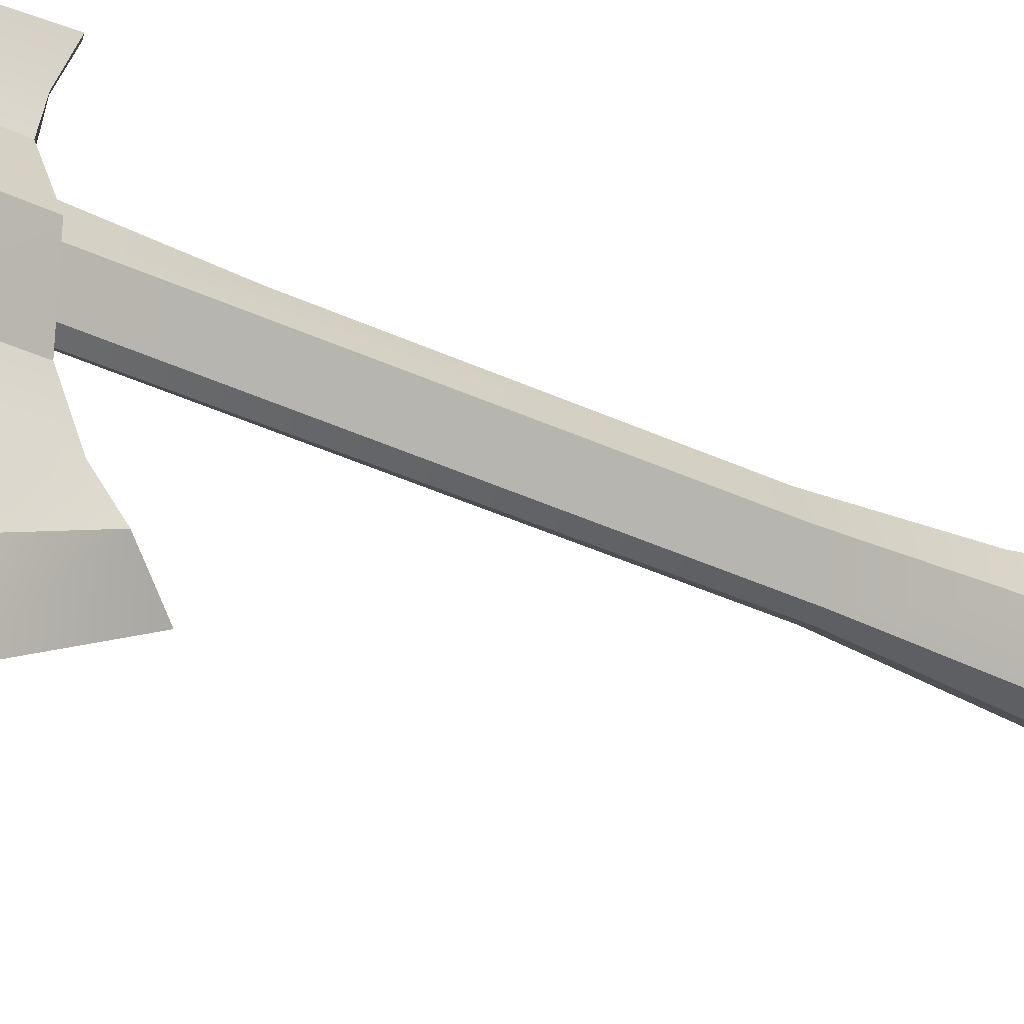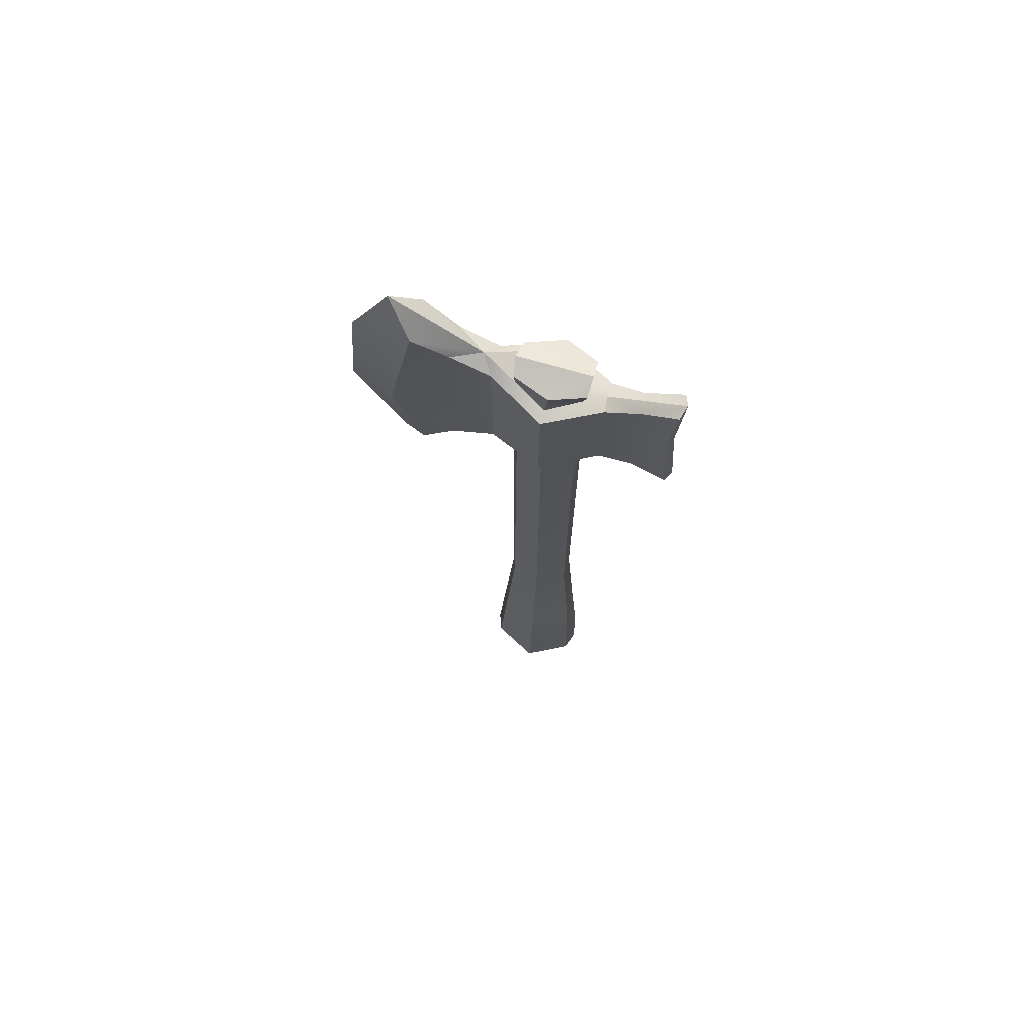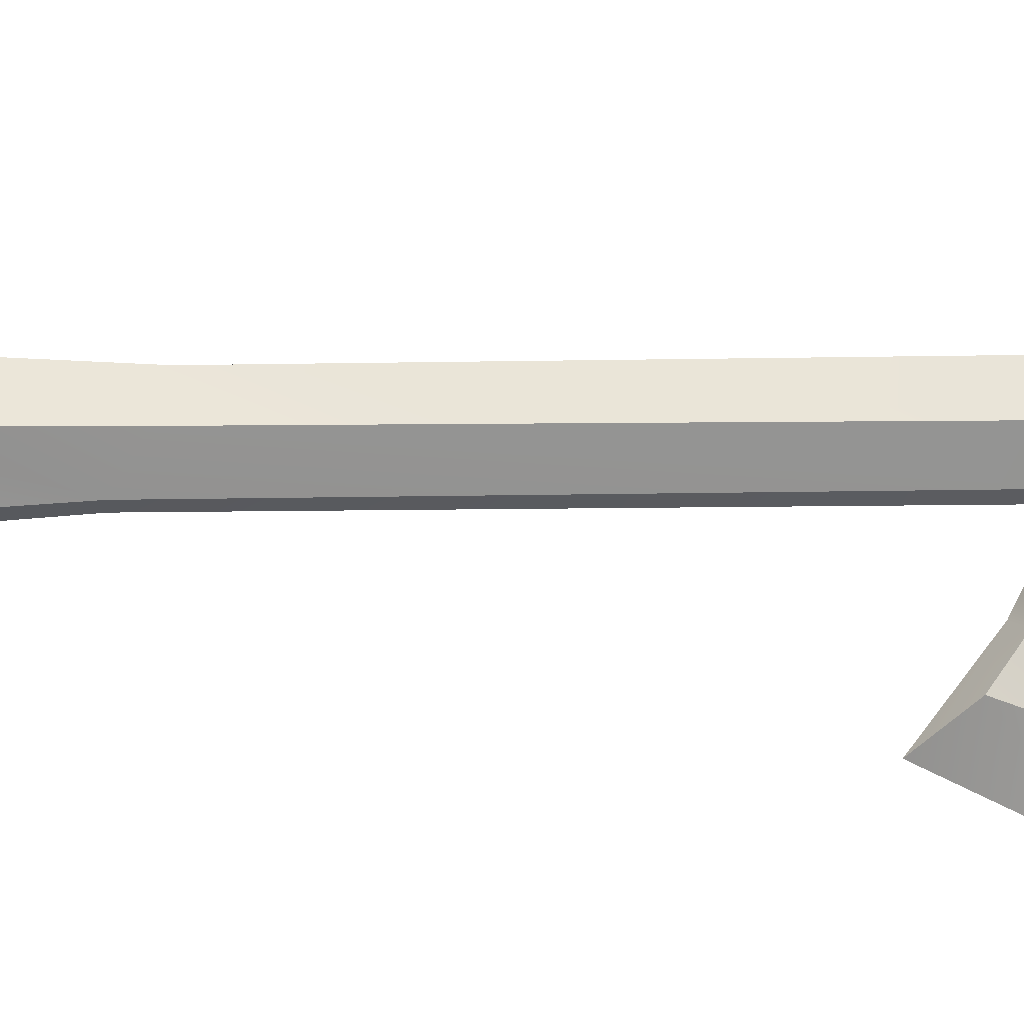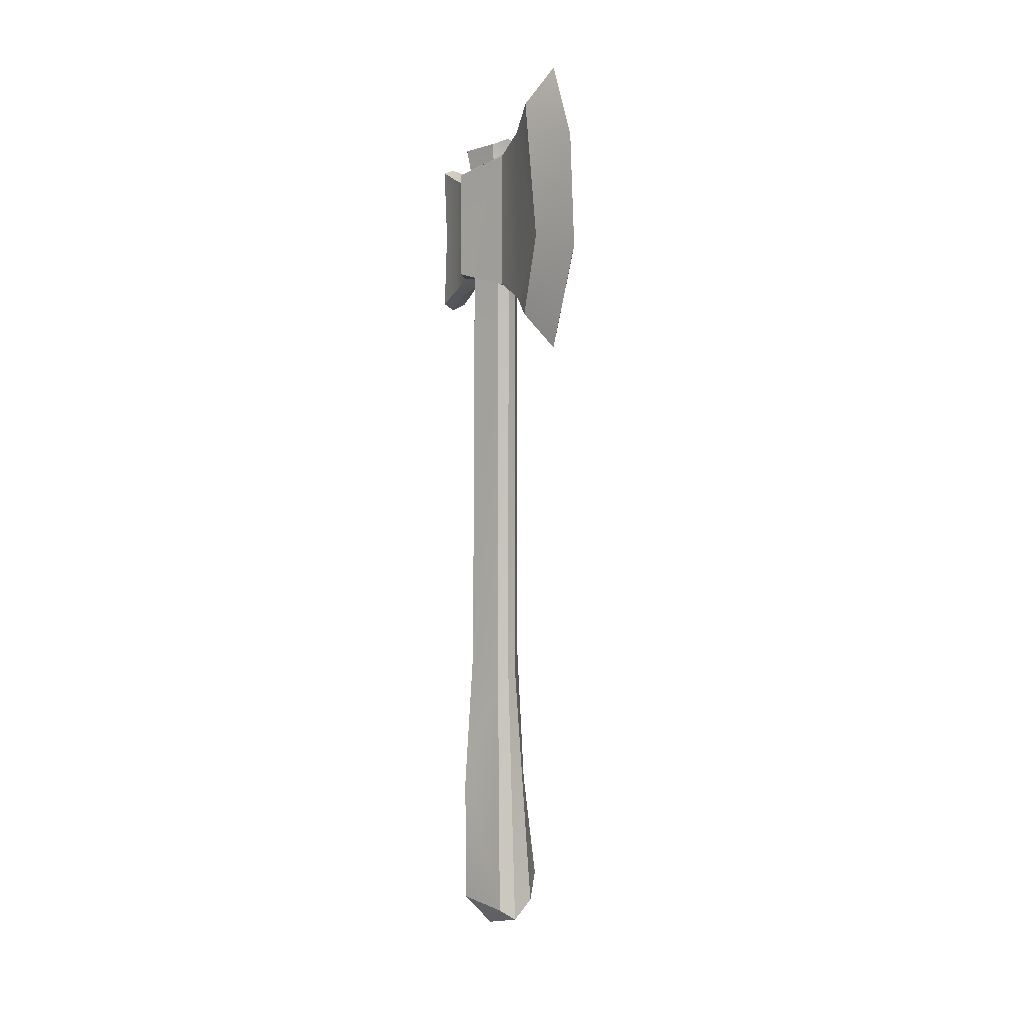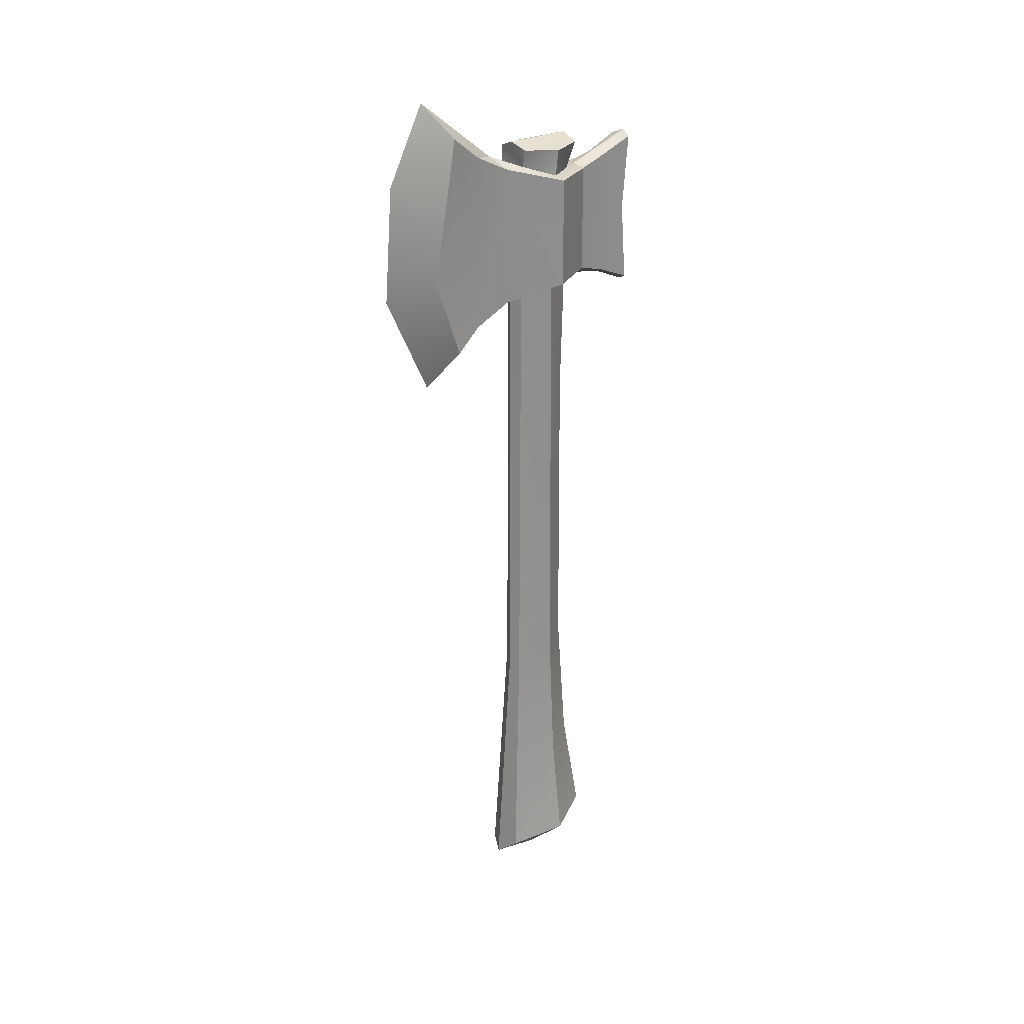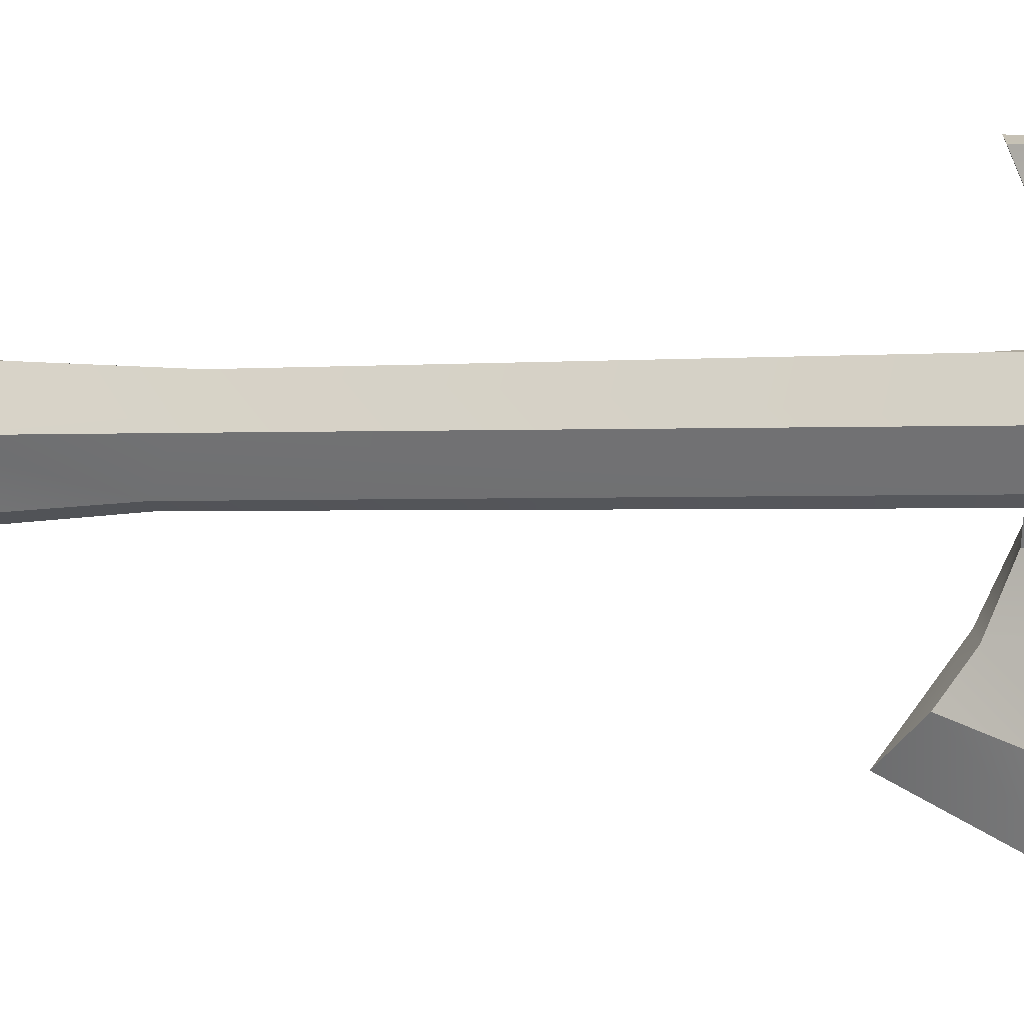
<metadata>
{"format":"obj","ext":"obj","renderer":"f3d","projection":"perspective","resolution":1024,"background":"white","views":[{"elev":-28.8,"azim":-127.2,"up":"+Z"},{"elev":70.8,"azim":-73.9,"up":"+Y"},{"elev":-6.2,"azim":94.4,"up":"+Z"},{"elev":1.6,"azim":155.5,"up":"+Y"},{"elev":25.3,"azim":-131.0,"up":"+Y"},{"elev":-0.3,"azim":116.4,"up":"+Z"}]}
</metadata>
<code>
o SM_Logging_WoodAxe
v 0.009397 0.3343 -0.02665
v -0.004775 0.3455 -0.0537
v -0.01694 0.334 -0.02559
v 0.008582 0.3349 -0.04438
v 0.008826 0.3505 -0.07752
v -0.01838 0.3505 -0.07752
v -0.01813 0.3349 -0.04438
v -0.01733 0.3215 0.04647
v -0.04082 0.3221 0.001218
v -0.01719 0.2284 0.04642
v -0.04078 0.2278 0.001309
v -0.01776 0.215 -0.04401
v 0.03123 0.2278 0.001309
v 0.03127 0.3221 0.001218
v 0.008206 0.215 -0.04401
v 0.01333 0.3714 -0.1066
v -0.004775 0.4014 -0.1273
v -0.02288 0.3714 -0.1066
v 0.007782 0.3215 0.04647
v 0.007643 0.2284 0.04642
v -0.004775 0.3456 0.1078
v 0.00592 0.3413 0.1041
v 0.00416 0.3285 0.07276
v -0.004775 0.3238 0.0454
v -0.01547 0.3413 0.1041
v -0.01396 0.3291 0.07476
v -0.02285 0.1822 -0.1042
v -0.004775 0.151 -0.1274
v -0.004775 0.1917 -0.07418
v -0.01839 0.1997 -0.07927
v -0.004776 0.2143 -0.02953
v -0.01365 0.218 -0.02457
v -0.027 0.2267 0.000188
v -0.01467 0.2279 0.02674
v -0.004775 0.2245 0.02916
v -0.01371 0.2211 0.07314
v -0.004775 0.2163 0.07797
v -0.01567 0.2089 0.1036
v -0.004775 0.2034 0.1081
v -0.004775 0.3361 -0.1611
v -0.02283 0.2508 -0.1289
v -0.004775 0.2379 -0.1691
v 0.02043 0.3246 0.001304
v 0.004211 0.3239 0.02912
v -0.01389 0.3239 0.02874
v 0.0133 0.1822 -0.1042
v 0.01328 0.2508 -0.1289
v -0.02999 0.3246 0.001304
v 0.006118 0.2089 0.1036
v 0.004407 0.2207 0.07499
v 0.003046 0.2276 0.02762
v 0.008841 0.1997 -0.07927
v 0.004024 0.218 -0.02458
v 0.01745 0.2267 0.000187
v -0.004775 0.277 0.1032
v 0.005814 0.2764 0.09828
v -0.01536 0.2764 0.09828
v 0.007296 -0.2522 0.03359
v -0.01178 -0.3577 0.04436
v 0.005569 -0.3486 0.04122
v -0.01239 0.121 0.02546
v 0.0228 0.3465 0.005421
v 0.01015 0.3489 -0.02617
v -0.03002 0.3465 0.004049
v -0.02041 0.3479 0.03258
v 0.02666 -0.3728 0.001345
v 0.000112 -0.401 0.002588
v 0.008893 -0.3791 -0.03951
v -0.004187 -0.3878 -0.04579
v -0.02353 -0.3722 -0.03897
v -0.04726 -0.3568 0.001347
v -0.03051 -0.3451 0.03982
v -0.01945 0.3489 -0.02585
v 0.01086 0.3479 0.03258
v -0.03506 -0.2611 0.001293
v -0.01368 -0.1575 -0.02579
v -0.02826 -0.1391 0.001257
v -0.01297 -0.1418 0.02675
v 0.003624 -0.1323 0.02715
v -0.01526 -0.2606 0.03465
v 0.01892 -0.1379 0.001268
v 0.02707 -0.2618 0.001294
v 0.004547 -0.1578 -0.02577
v -0.004775 0.3544 0.03325
v -0.004775 0.3546 -0.02868
v -0.004608 -0.1588 -0.02976
f 1 2 3
f 2 4 5
f 6 7 2
f 8 9 10
f 9 11 10
f 7 11 9
f 7 12 11
f 13 4 14
f 13 15 4
f 2 16 17
f 2 5 16
f 18 2 17
f 18 6 2
f 1 14 4
f 1 4 2
f 19 20 14
f 20 13 14
f 21 22 23
f 24 21 23
f 24 23 19
f 25 21 26
f 26 21 24
f 26 24 8
f 27 28 29
f 27 29 30
f 30 29 31
f 30 31 12
f 31 32 12
f 32 11 12
f 32 33 11
f 34 11 33
f 34 10 11
f 35 10 34
f 36 10 35
f 36 35 37
f 38 36 37
f 38 37 39
f 18 17 40
f 41 18 40
f 41 40 42
f 27 41 42
f 27 42 28
f 1 43 14
f 44 14 43
f 44 19 14
f 44 24 19
f 44 45 24
f 42 46 28
f 42 47 46
f 40 47 42
f 40 16 47
f 40 17 16
f 3 2 7
f 3 7 9
f 3 9 48
f 45 48 9
f 45 9 8
f 45 8 24
f 37 49 39
f 37 50 49
f 35 50 37
f 35 20 50
f 35 51 20
f 29 28 46
f 29 46 52
f 31 29 52
f 31 52 15
f 31 15 53
f 53 15 13
f 53 13 54
f 51 54 13
f 51 13 20
f 30 12 7
f 7 6 30
f 6 41 30
f 6 18 41
f 41 27 30
f 15 52 4
f 4 52 5
f 5 52 47
f 5 47 16
f 52 46 47
f 55 22 21
f 55 56 22
f 55 49 56
f 55 39 49
f 25 55 21
f 25 57 55
f 38 55 57
f 38 39 55
f 19 23 20
f 20 23 50
f 50 23 56
f 50 56 49
f 23 22 56
f 36 8 10
f 36 26 8
f 57 26 36
f 36 38 57
f 57 25 26
f 58 59 60
f 35 61 51
f 35 34 61
f 1 62 43
f 1 63 62
f 45 64 48
f 45 65 64
f 59 66 60
f 59 67 66
f 67 68 66
f 67 69 68
f 70 67 71
f 70 69 67
f 71 59 72
f 71 67 59
f 3 64 73
f 3 48 64
f 44 62 74
f 44 43 62
f 70 71 75
f 76 70 75
f 76 75 77
f 32 76 77
f 32 77 33
f 78 58 79
f 61 78 79
f 61 79 51
f 78 80 58
f 58 80 72
f 58 72 59
f 54 51 79
f 54 79 81
f 81 79 58
f 81 58 82
f 82 58 60
f 82 60 66
f 53 54 81
f 53 81 83
f 83 81 82
f 83 82 68
f 68 82 66
f 33 61 34
f 33 78 61
f 33 77 78
f 77 80 78
f 77 75 80
f 75 72 80
f 75 71 72
f 84 74 62
f 84 62 63
f 84 63 85
f 73 84 85
f 73 64 84
f 65 84 64
f 3 73 85
f 3 85 63
f 3 63 1
f 45 44 74
f 45 74 84
f 45 84 65
f 31 53 86
f 86 53 83
f 86 83 68
f 86 68 69
f 31 86 32
f 86 76 32
f 86 70 76
f 86 69 70

</code>
